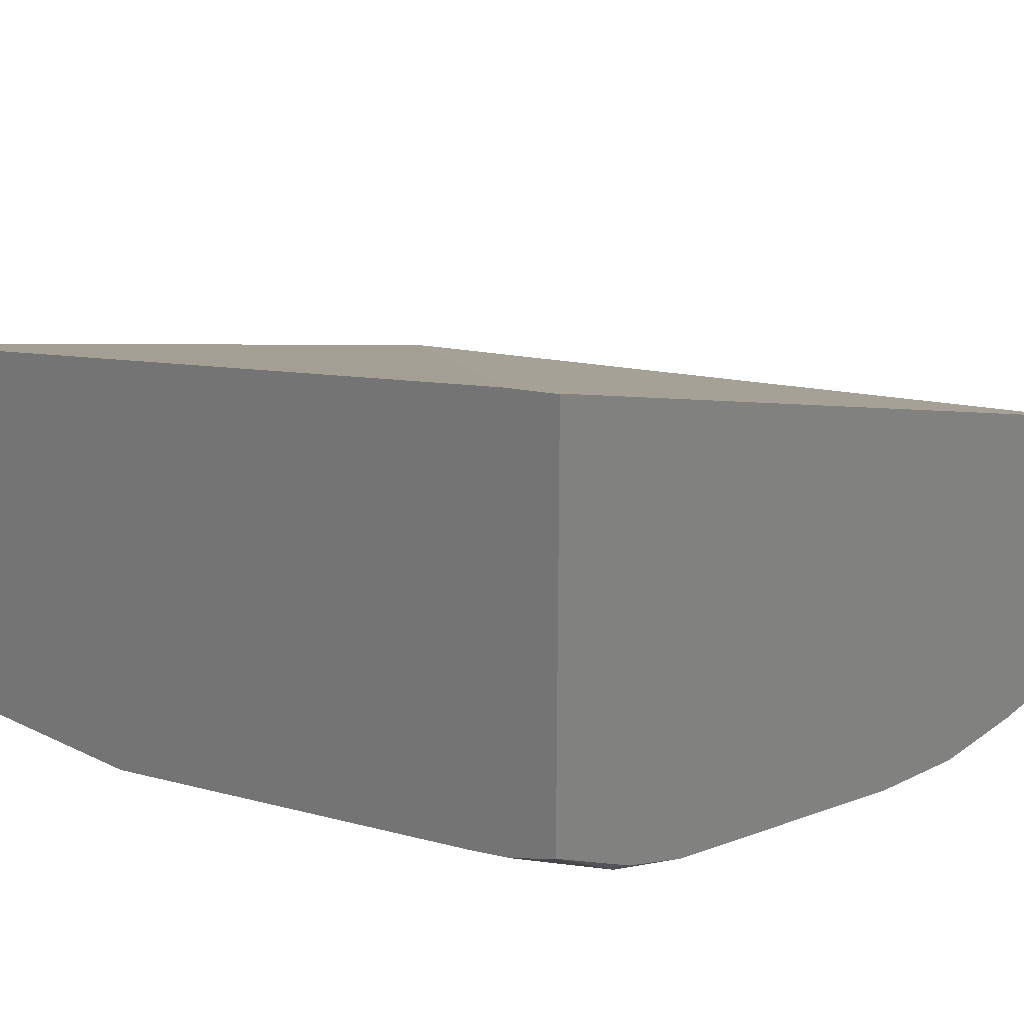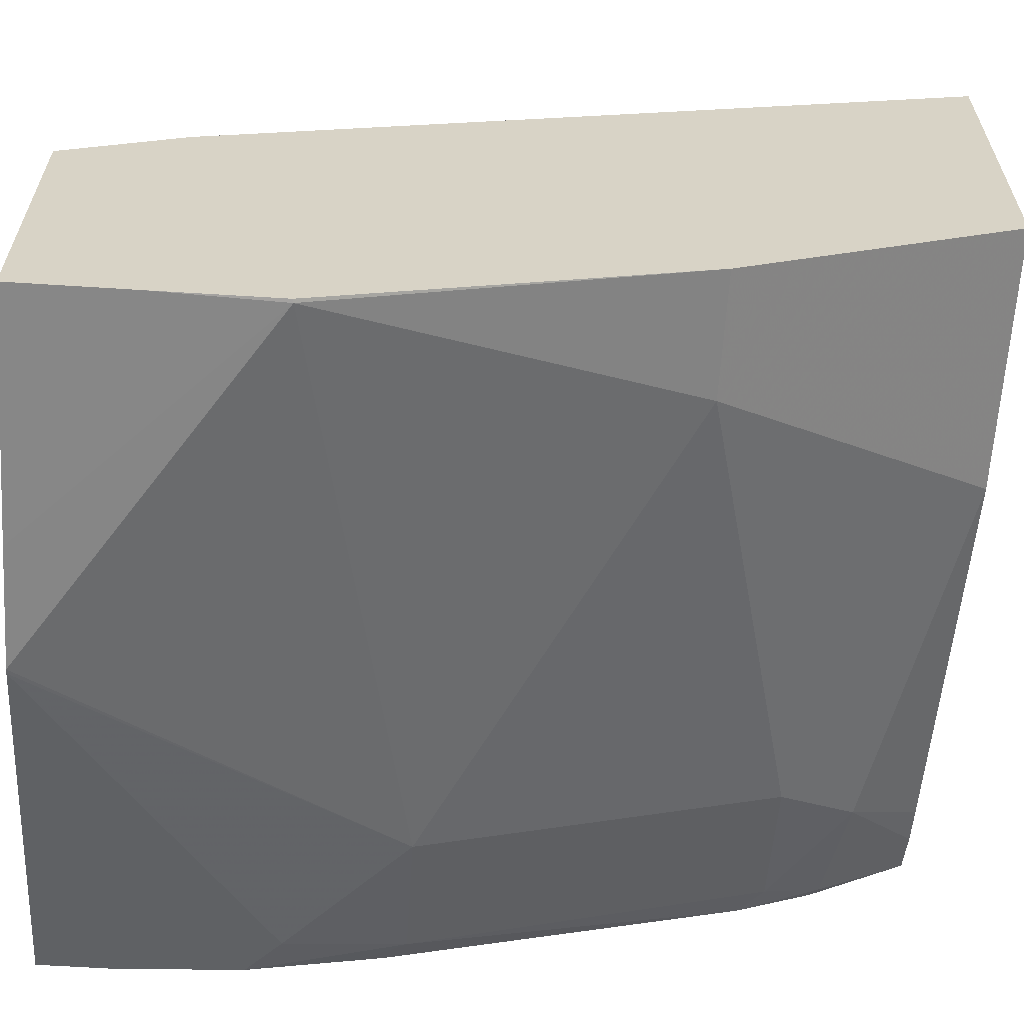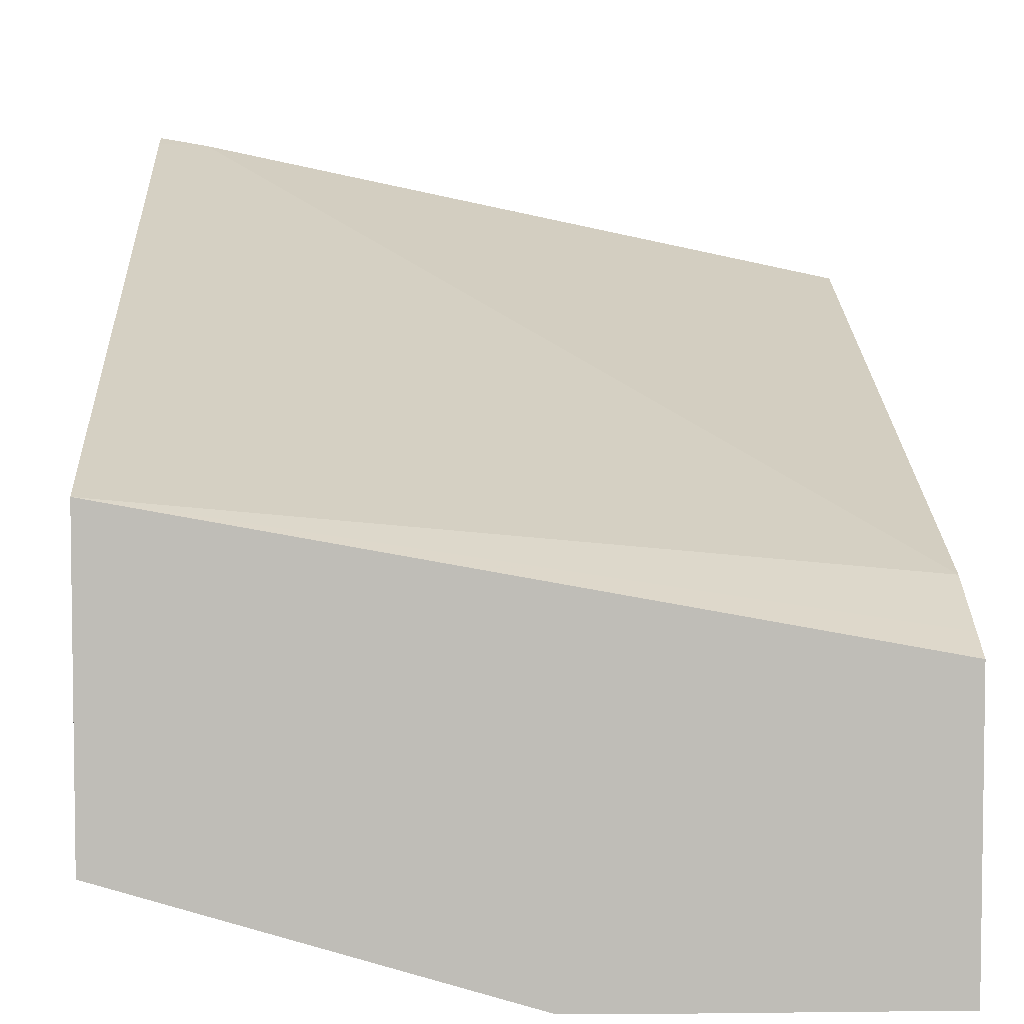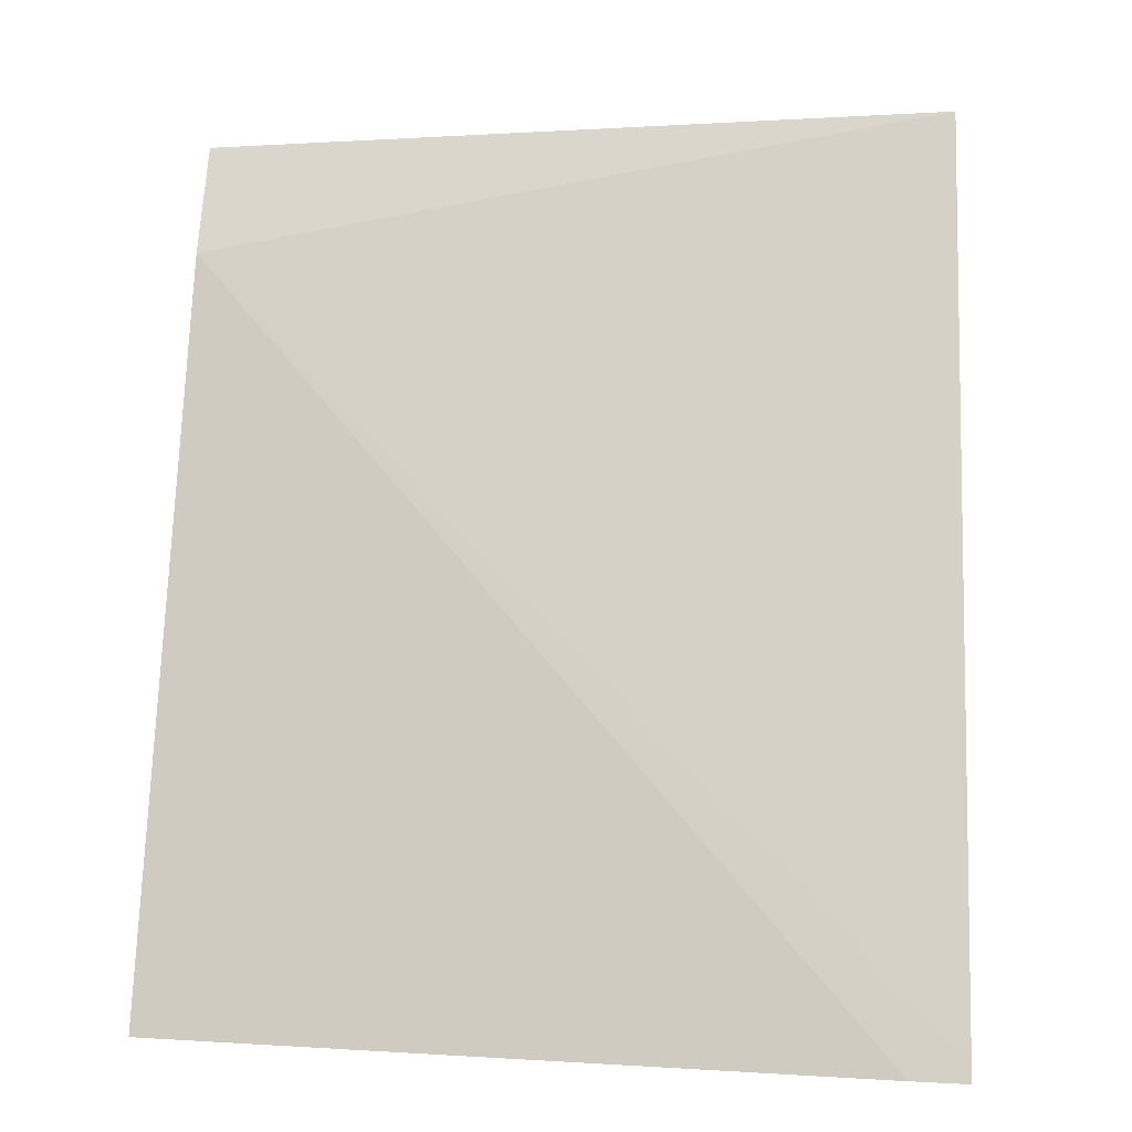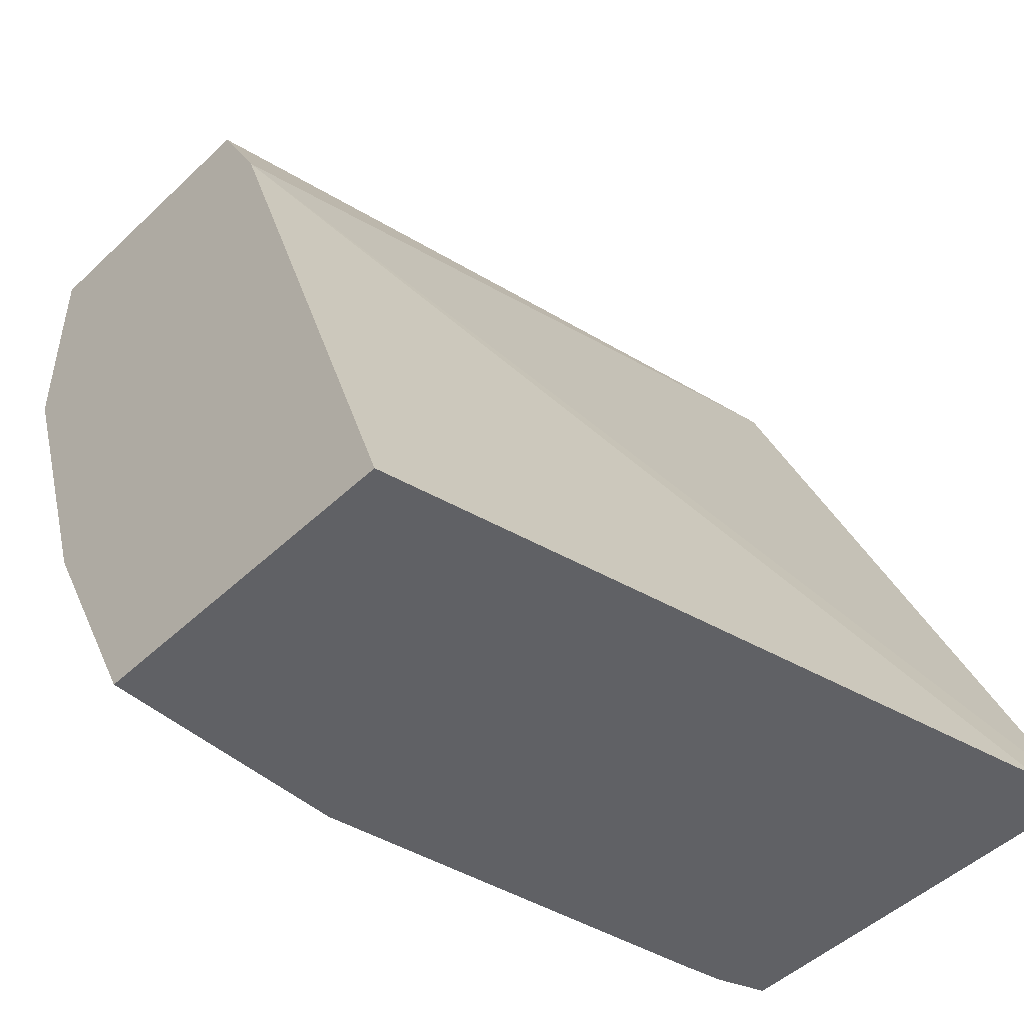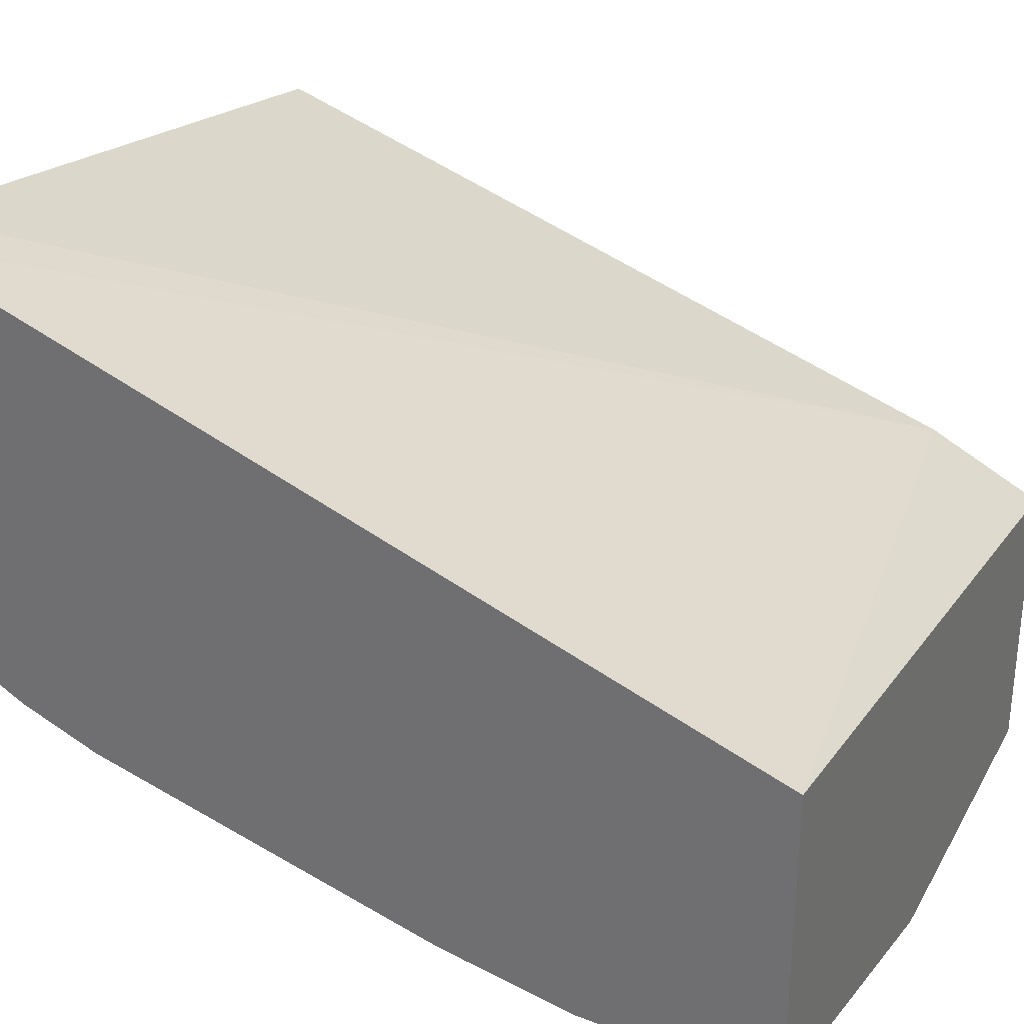
<metadata>
{"format":"obj","ext":"obj","renderer":"f3d","projection":"perspective","resolution":1024,"background":"white","views":[{"elev":26.7,"azim":37.7,"up":"+Z"},{"elev":-62.5,"azim":-93.7,"up":"+Z"},{"elev":5.1,"azim":177.8,"up":"+Z"},{"elev":-0.4,"azim":6.0,"up":"+Y"},{"elev":-48.9,"azim":-43.8,"up":"+Y"},{"elev":31.5,"azim":114.6,"up":"+Z"}]}
</metadata>
<code>
v 0.2249 -0.6495 -0.5156
v 0.2249 -0.6434 -0.5177
v 0.2094 -0.6495 -0.5182
v 0.2249 -0.6495 -0.6369
v 0.2249 -0.3914 -0.6148
v -0.000996 -0.4259 -0.6388
v -0.000996 -0.6495 -0.5626
v 0.2111 -0.6495 -0.6424
v 0.2218 -0.6211 -0.6566
v 0.2249 -0.6186 -0.6554
v 0.2249 -0.3914 -0.7098
v -0.000996 -0.3914 -0.6561
v -0.000996 -0.4023 -0.6507
v -0.000996 -0.6495 -0.669
v 0.1992 -0.6495 -0.6451
v 0.1893 -0.627 -0.6625
v 0.2174 -0.6034 -0.6655
v 0.2249 -0.5958 -0.6655
v 0.2249 -0.414 -0.7098
v 0.107 -0.3914 -0.7448
v -0.000996 -0.3914 -0.7453
v 0.0763 -0.6495 -0.669
v -0.000996 -0.5679 -0.7098
v 0.1775 -0.6034 -0.6743
v 0.2174 -0.4969 -0.7009
v 0.2249 -0.4909 -0.698
v 0.2249 -0.4508 -0.7072
v 0.2129 -0.4614 -0.7098
v 0.1056 -0.3914 -0.7451
v 0.1775 -0.4969 -0.7098
v -0.000996 -0.4259 -0.7453
v 0.07002 -0.3914 -0.7453
v 0.03551 -0.5679 -0.7098
v -0.000996 -0.4612 -0.7451
v 2.11e-05 -0.4614 -0.7453
v 0.2249 -0.4831 -0.6998
f 17 25 18
f 17 30 25
f 17 24 30
f 16 24 17
f 16 22 24
f 15 22 16
f 11 19 20
f 14 23 33
f 18 25 26
f 9 16 17
f 9 18 10
f 9 17 18
f 8 16 9
f 8 15 16
f 14 33 22
f 19 27 28
f 21 32 35
f 20 28 30
f 6 14 7
f 31 35 34
f 30 33 35
f 29 35 32
f 29 30 35
f 25 36 26
f 19 28 20
f 25 27 36
f 25 30 28
f 23 35 33
f 23 34 35
f 22 33 24
f 21 35 31
f 20 30 29
f 25 28 27
f 24 33 30
f 6 23 14
f 6 31 34
f 1 2 3
f 1 3 7
f 1 7 14
f 1 14 22
f 1 22 15
f 1 15 8
f 1 8 4
f 1 4 10
f 1 10 18
f 1 18 26
f 1 26 36
f 1 36 27
f 1 27 19
f 1 19 11
f 1 11 5
f 6 34 23
f 2 5 6
f 1 5 2
f 6 21 31
f 6 12 21
f 5 13 6
f 5 12 13
f 5 21 12
f 5 32 21
f 6 13 12
f 5 20 29
f 5 11 20
f 4 9 10
f 4 8 9
f 3 6 7
f 5 29 32
f 2 6 3

</code>
